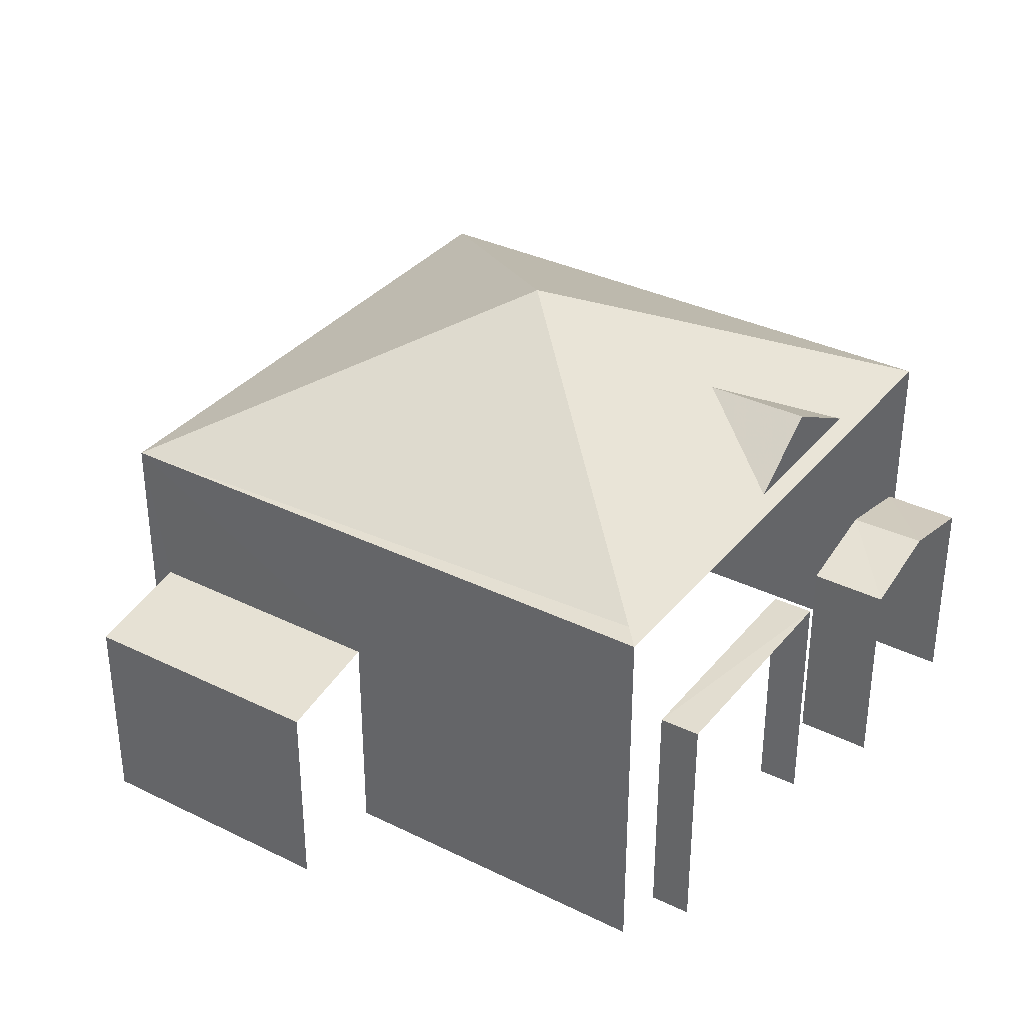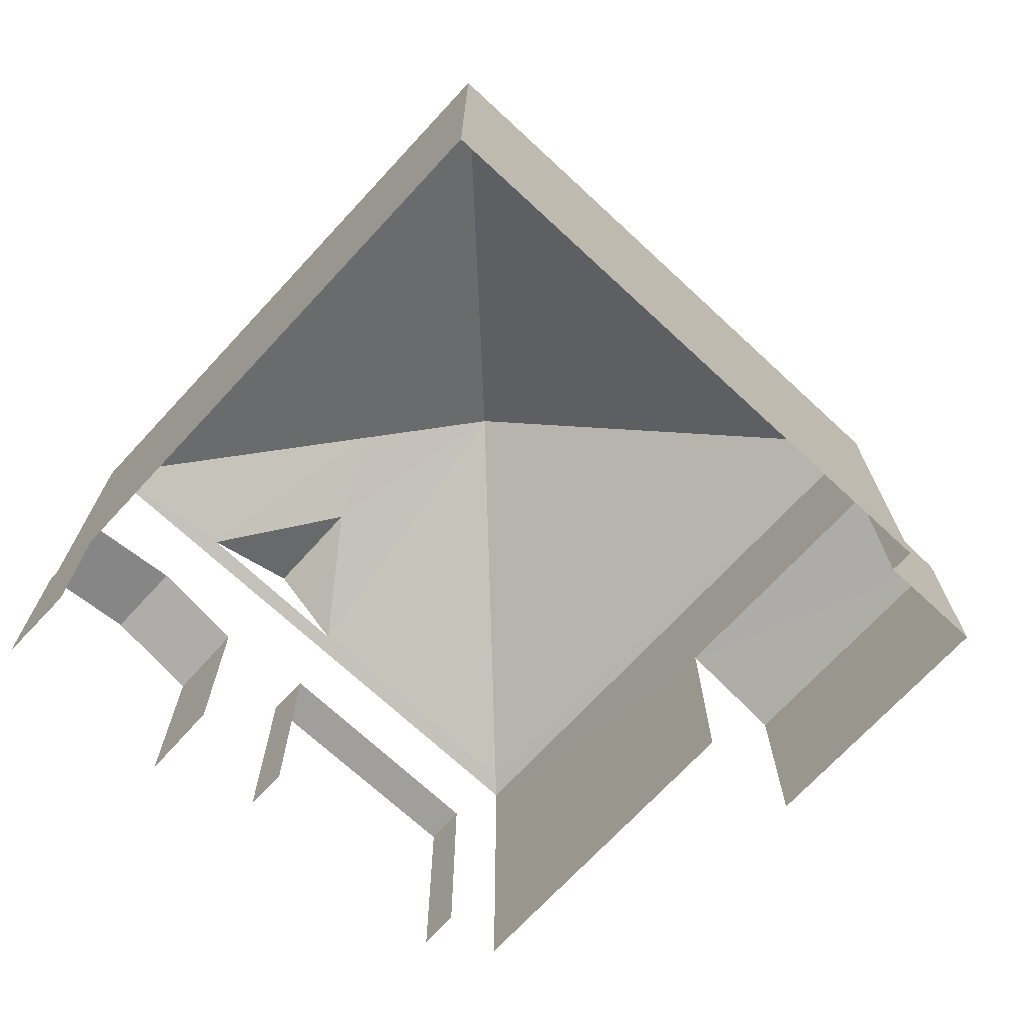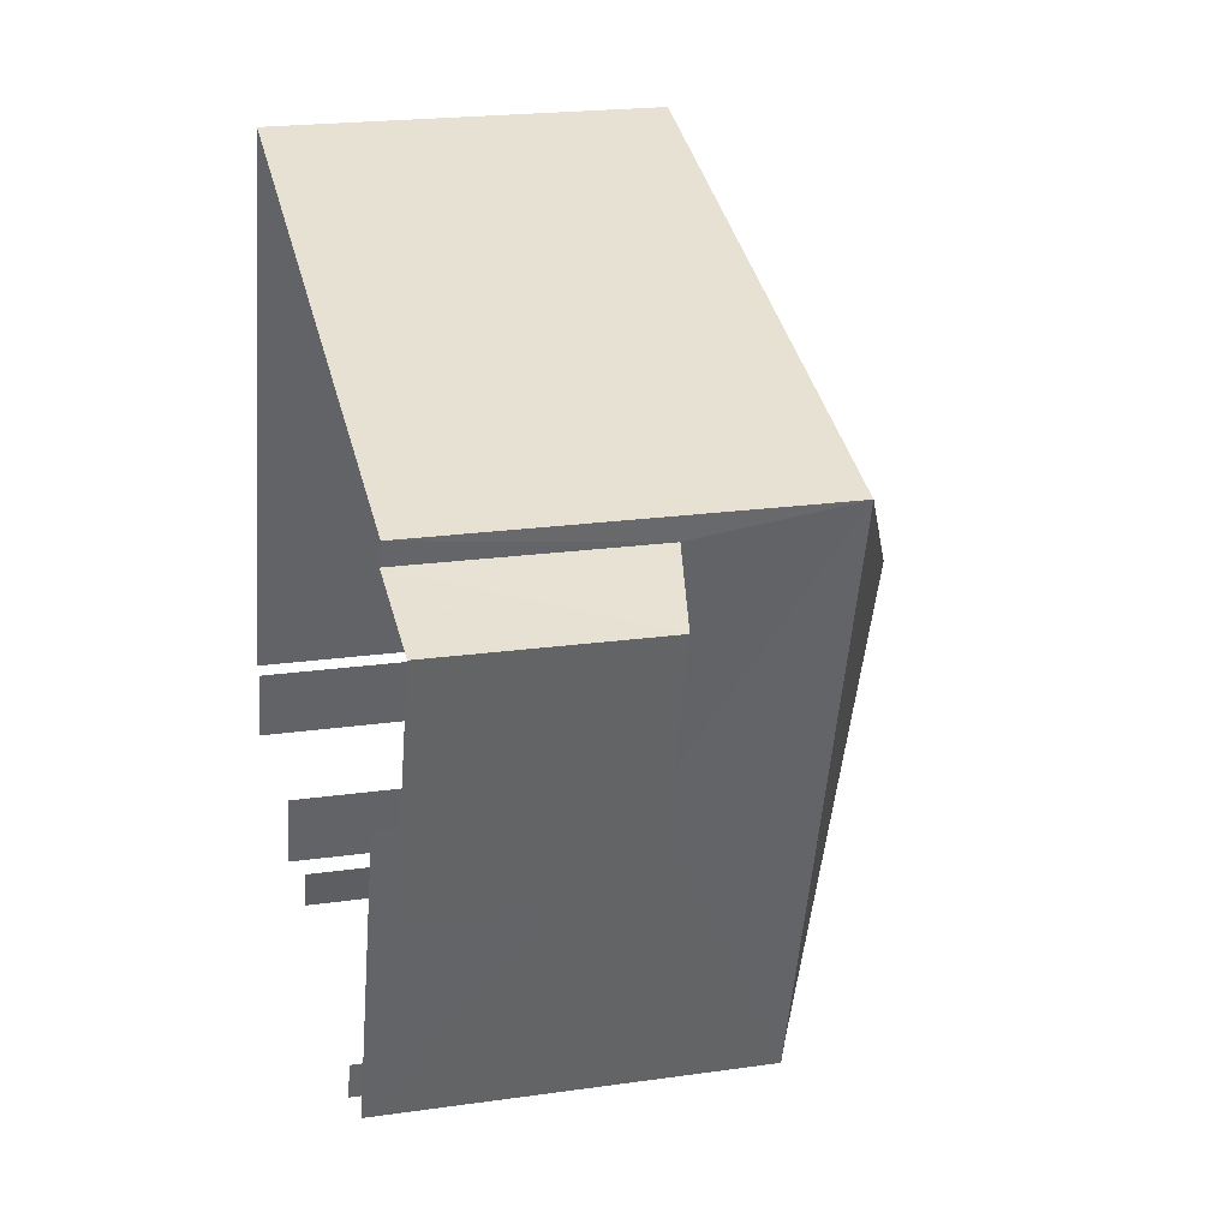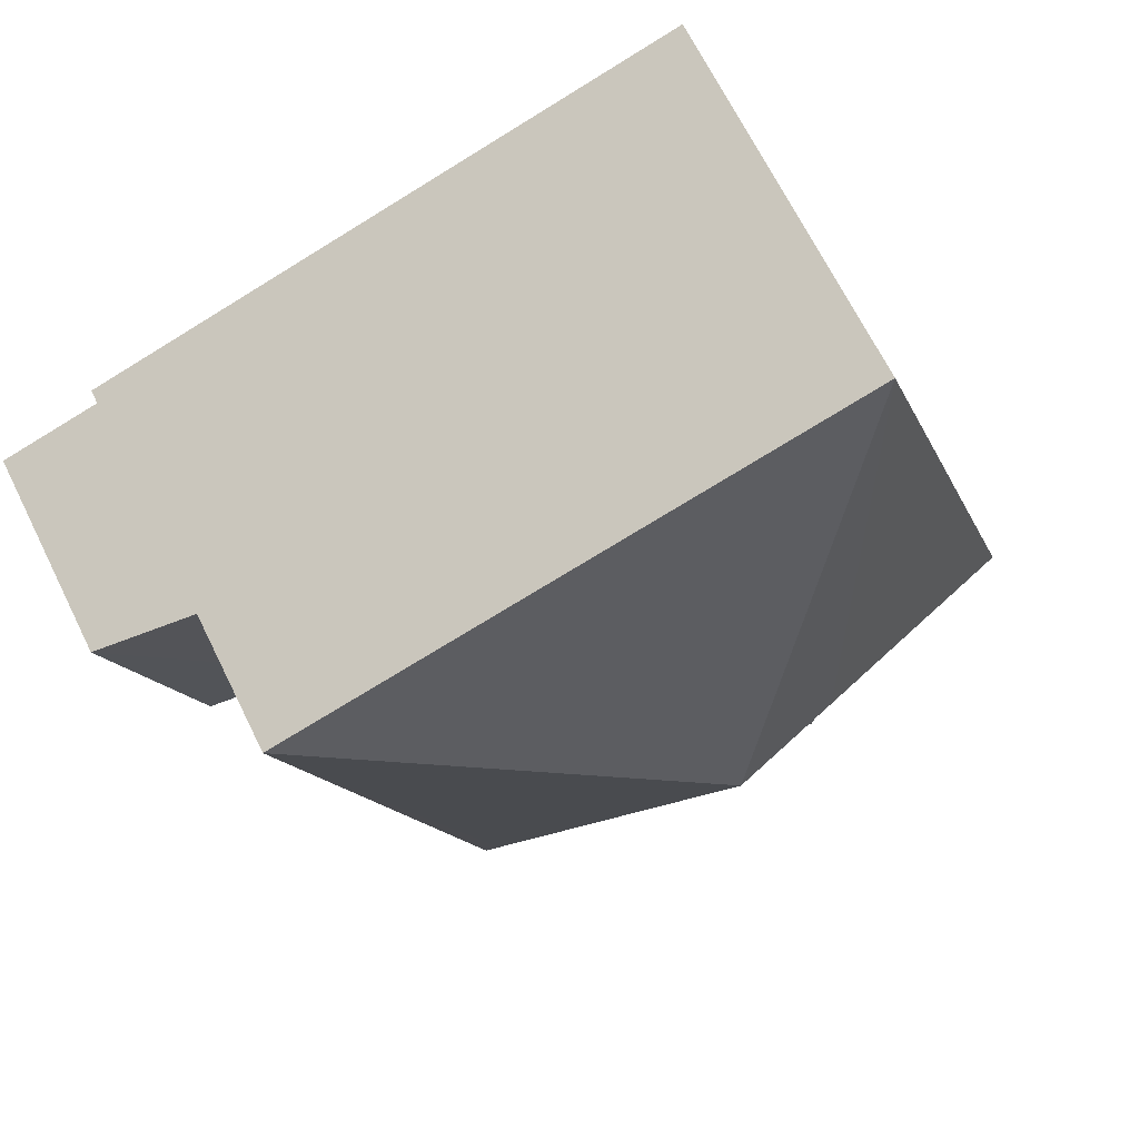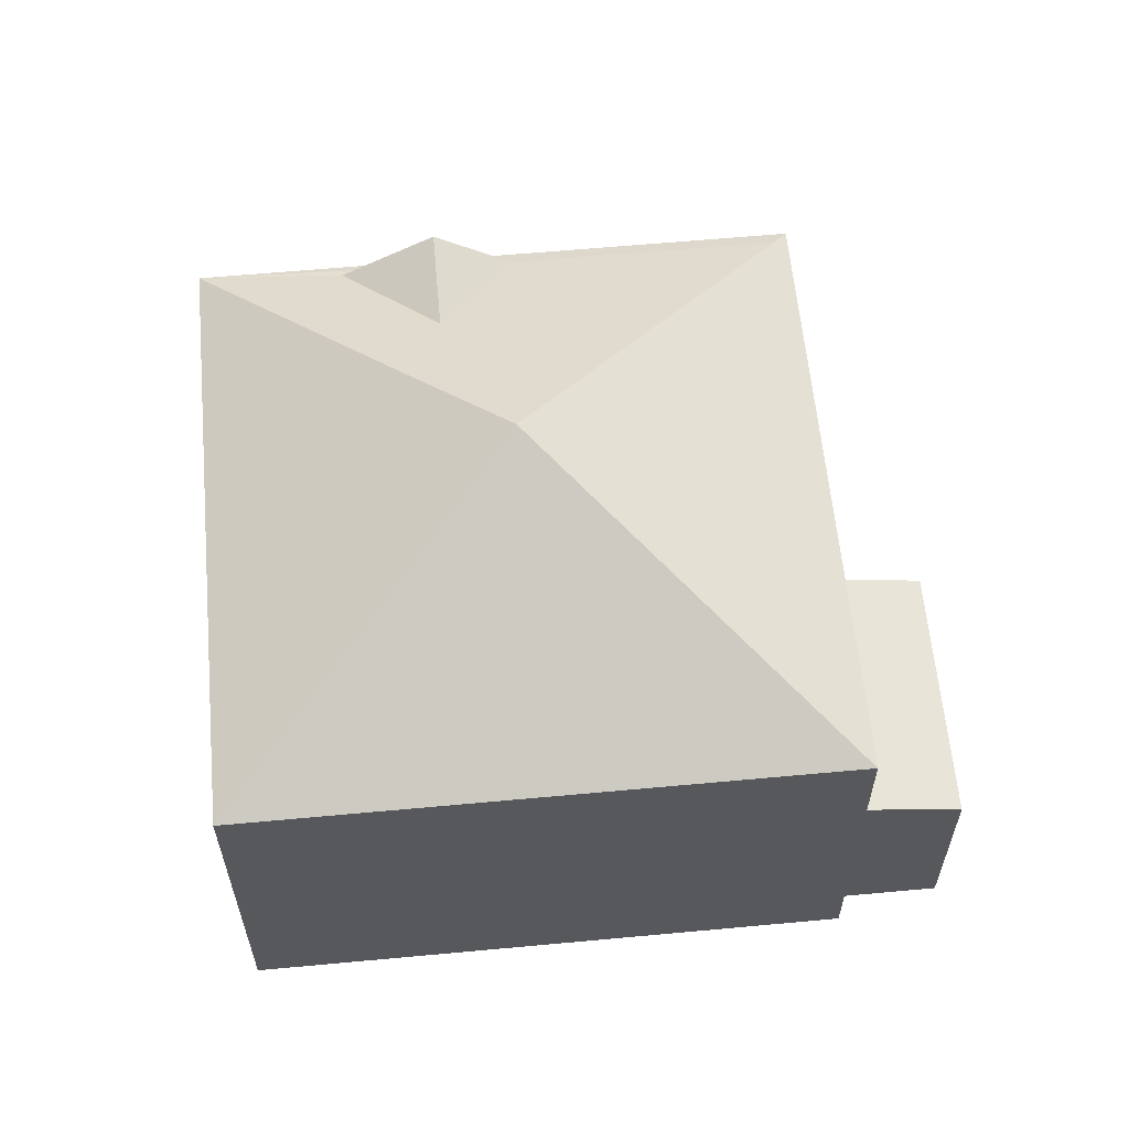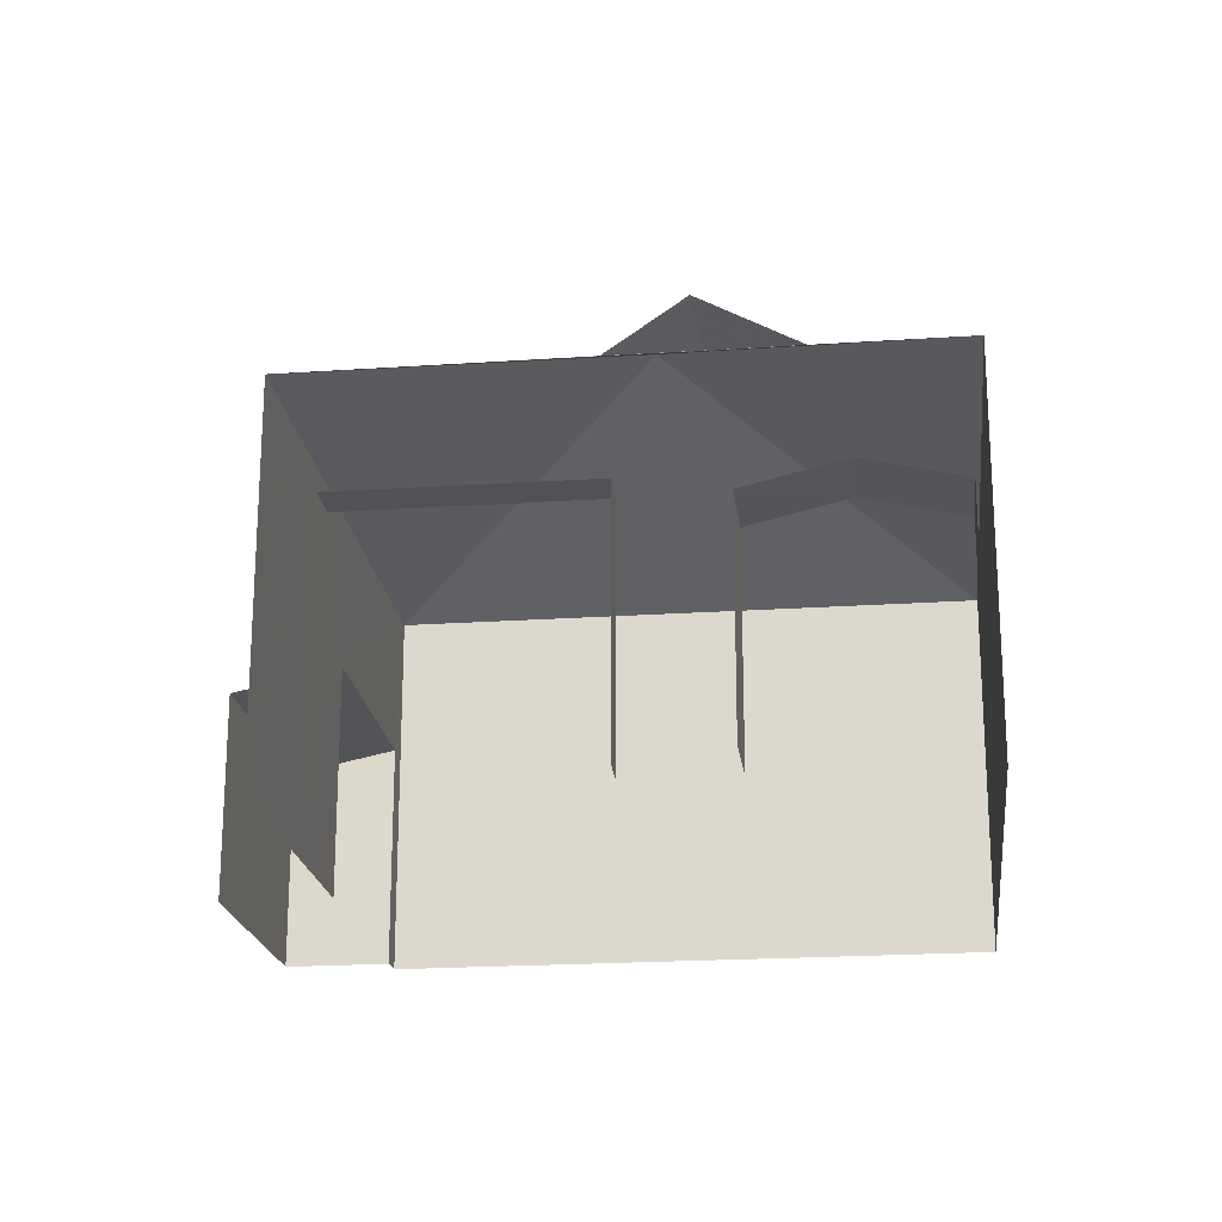
<metadata>
{"format":"obj","ext":"obj","renderer":"f3d","projection":"perspective","resolution":1024,"background":"white","views":[{"elev":34.3,"azim":-38.7,"up":"+Z"},{"elev":-71.2,"azim":155.1,"up":"+Z"},{"elev":21.0,"azim":-104.6,"up":"+Y"},{"elev":68.0,"azim":-26.3,"up":"+Y"},{"elev":60.4,"azim":-167.5,"up":"+Z"},{"elev":-20.9,"azim":24.9,"up":"+Z"}]}
</metadata>
<code>
v -2.234e+05 -1.282e+05 15.77
v -2.234e+05 -1.282e+05 15.77
v -2.234e+05 -1.282e+05 15.77
v -2.234e+05 -1.282e+05 15.77
v -2.234e+05 -1.282e+05 15.77
v -2.234e+05 -1.282e+05 15.77
v -2.234e+05 -1.282e+05 15.77
v -2.234e+05 -1.282e+05 15.77
v -2.234e+05 -1.282e+05 15.77
v -2.234e+05 -1.282e+05 15.77
v -2.234e+05 -1.282e+05 15.77
v -2.234e+05 -1.282e+05 15.77
v -2.234e+05 -1.282e+05 15.77
v -2.234e+05 -1.282e+05 15.77
v -2.234e+05 -1.282e+05 15.77
v -2.234e+05 -1.282e+05 15.77
v -2.234e+05 -1.282e+05 21.48
v -2.234e+05 -1.282e+05 21.36
v -2.234e+05 -1.282e+05 21.36
v -2.234e+05 -1.282e+05 23.63
v -2.234e+05 -1.282e+05 19.15
v -2.234e+05 -1.282e+05 18.83
v -2.234e+05 -1.282e+05 18.83
v -2.234e+05 -1.282e+05 19.15
v -2.234e+05 -1.282e+05 21.48
v -2.234e+05 -1.282e+05 22.27
v -2.234e+05 -1.282e+05 22.27
v -2.234e+05 -1.282e+05 19.27
v -2.234e+05 -1.282e+05 18.93
v -2.234e+05 -1.282e+05 19.27
v -2.234e+05 -1.282e+05 18.93
v -2.234e+05 -1.282e+05 21.36
v -2.234e+05 -1.282e+05 22.88
v -2.234e+05 -1.282e+05 21.36
v -2.234e+05 -1.282e+05 21.48
v -2.234e+05 -1.282e+05 19.4
v -2.234e+05 -1.282e+05 19.4
v -2.234e+05 -1.282e+05 19.4
v -2.234e+05 -1.282e+05 19.4
v -2.234e+05 -1.282e+05 18.93
v -2.234e+05 -1.282e+05 18.93
f 1 2 3
f 4 3 5
f 2 6 7
f 8 5 9
f 8 9 10
f 11 12 13
f 9 12 14
f 15 2 7
f 9 15 16
f 12 16 13
f 3 2 15
f 9 5 3
f 12 9 16
f 9 3 15
f 9 23 10
f 9 21 23
f 25 27 35
f 38 11 13
f 38 37 11
f 29 7 30
f 7 6 30
f 6 41 30
f 16 15 31
f 31 39 16
f 36 14 12
f 19 36 39
f 19 14 36
f 2 1 40
f 34 19 39
f 1 34 40
f 40 34 28
f 28 39 31
f 28 34 39
f 17 18 19
f 17 20 18
f 21 22 23
f 21 24 22
f 25 26 27
f 28 29 30
f 28 31 29
f 20 32 18
f 32 33 34
f 32 20 33
f 26 35 27
f 35 19 34
f 35 17 19
f 35 20 17
f 34 33 25
f 20 26 33
f 35 34 25
f 35 26 20
f 33 26 25
f 36 37 38
f 39 36 38
f 40 30 41
f 40 28 30
f 40 41 6
f 2 40 6
f 24 4 5
f 4 24 18
f 9 14 21
f 19 18 21
f 14 19 21
f 21 18 24
f 12 11 37
f 36 12 37
f 22 8 10
f 23 22 10
f 15 7 29
f 31 15 29
f 16 38 13
f 16 39 38
f 18 3 4
f 18 32 3
f 32 1 3
f 32 34 1
f 5 8 22
f 24 5 22

</code>
